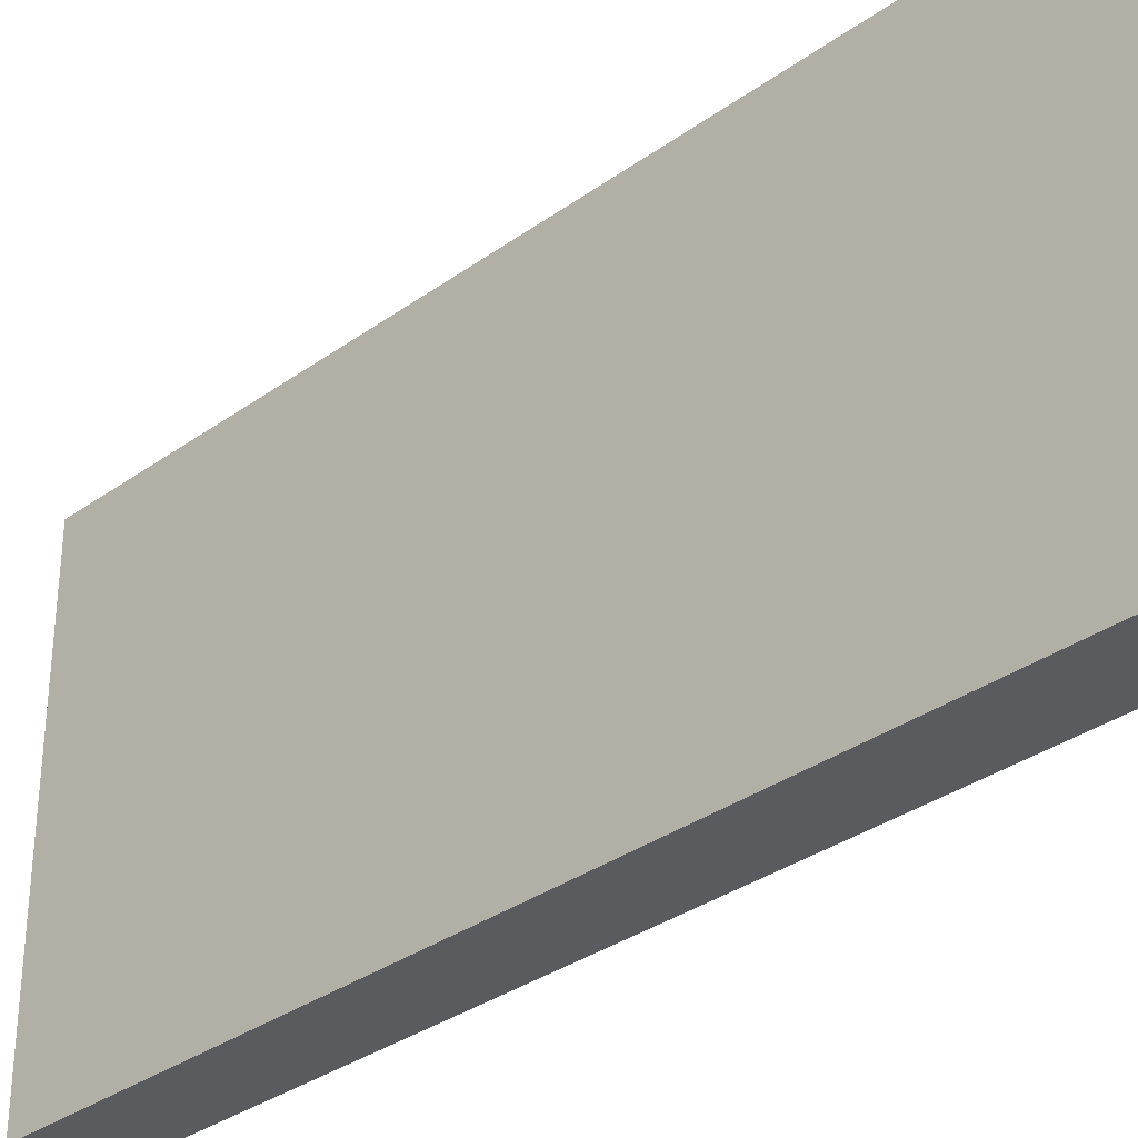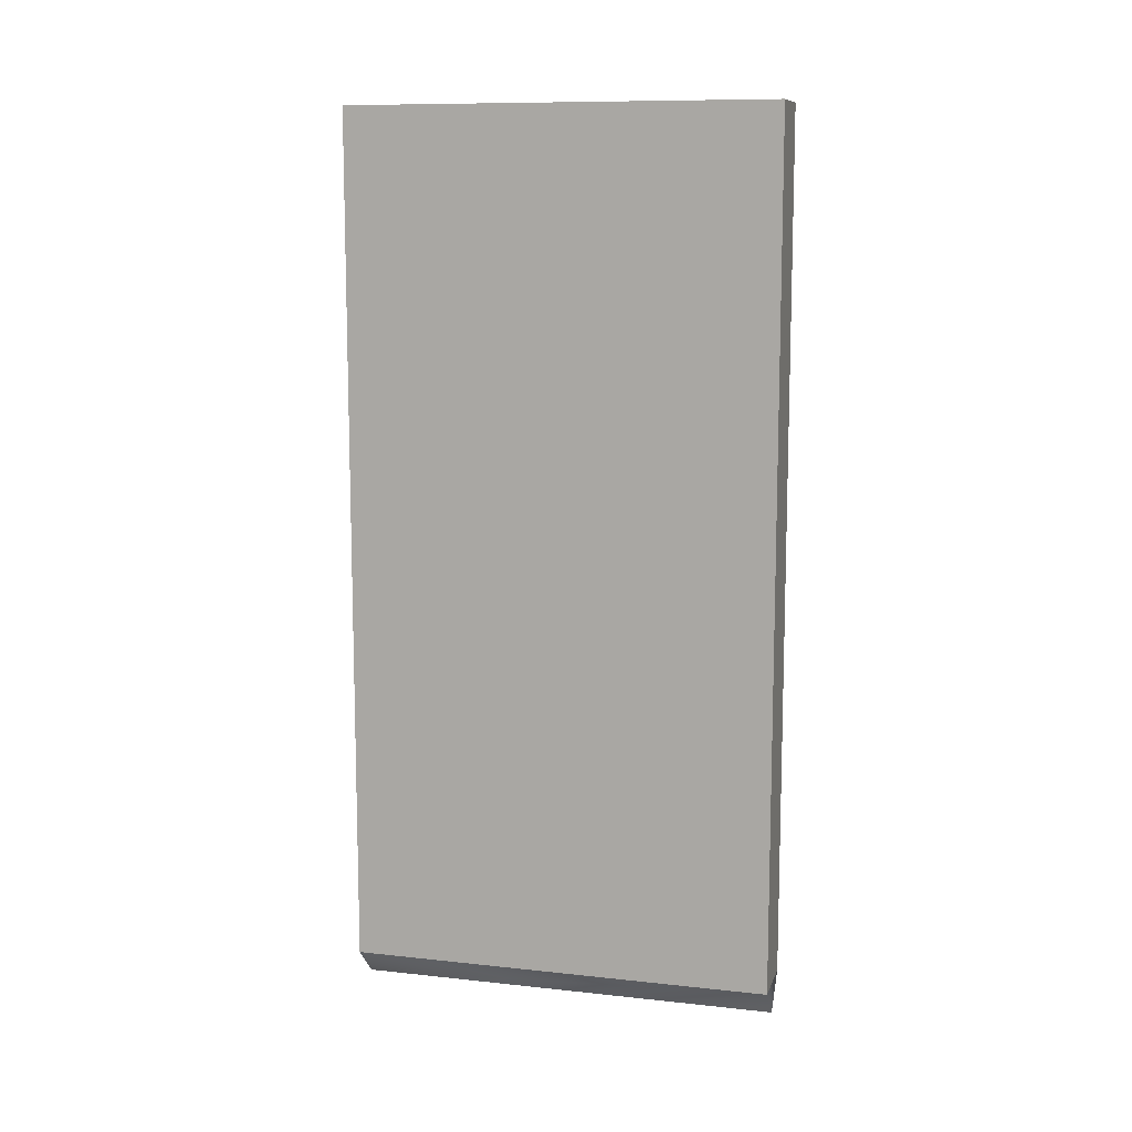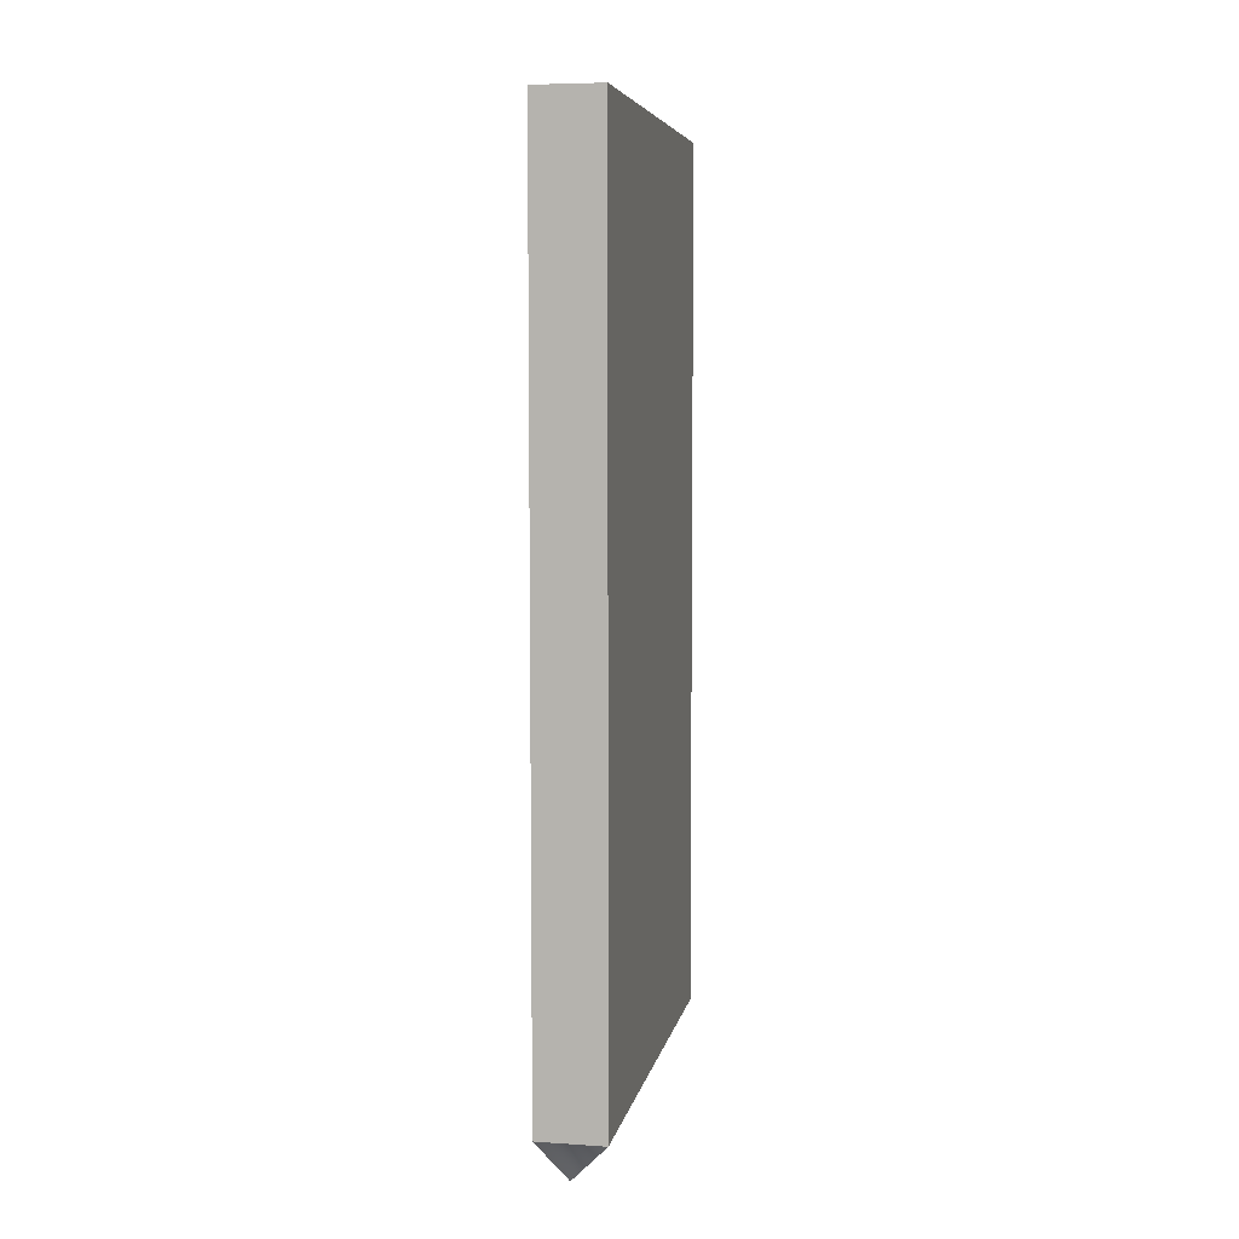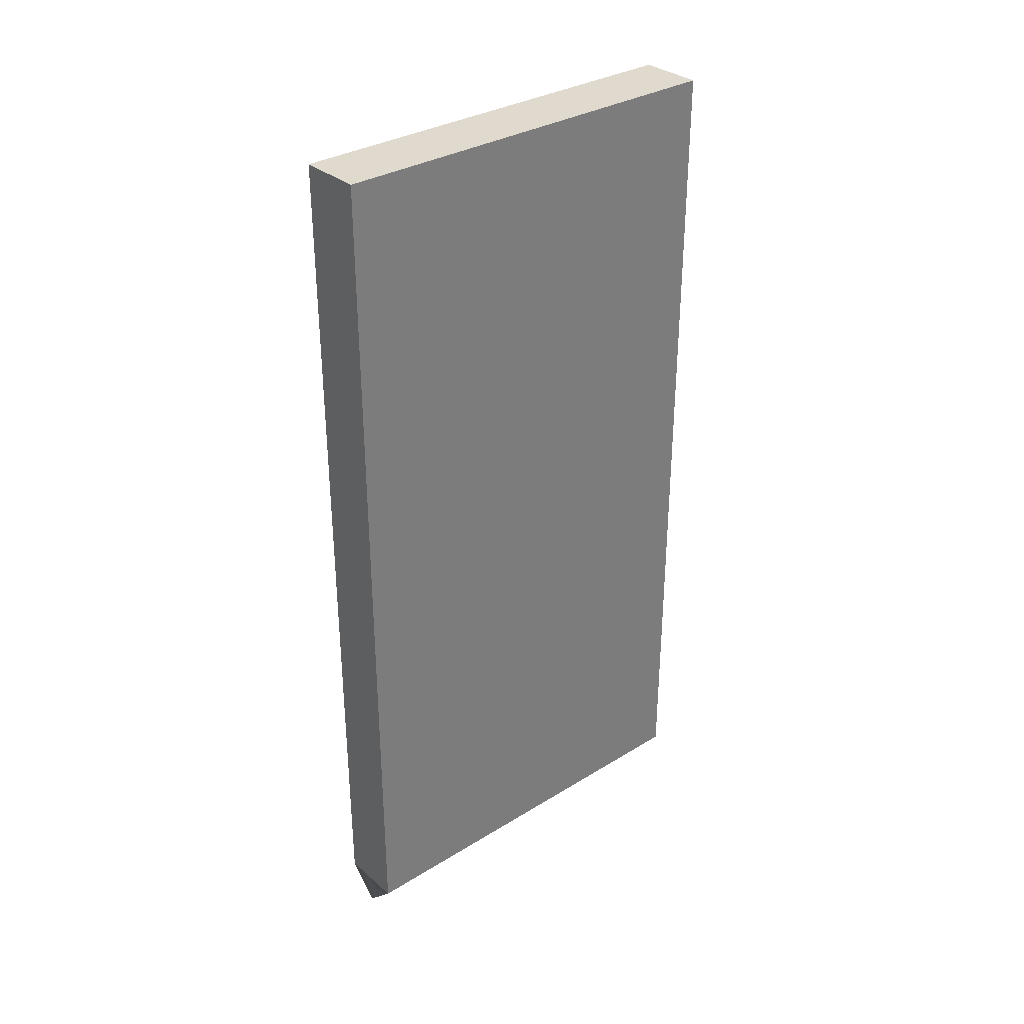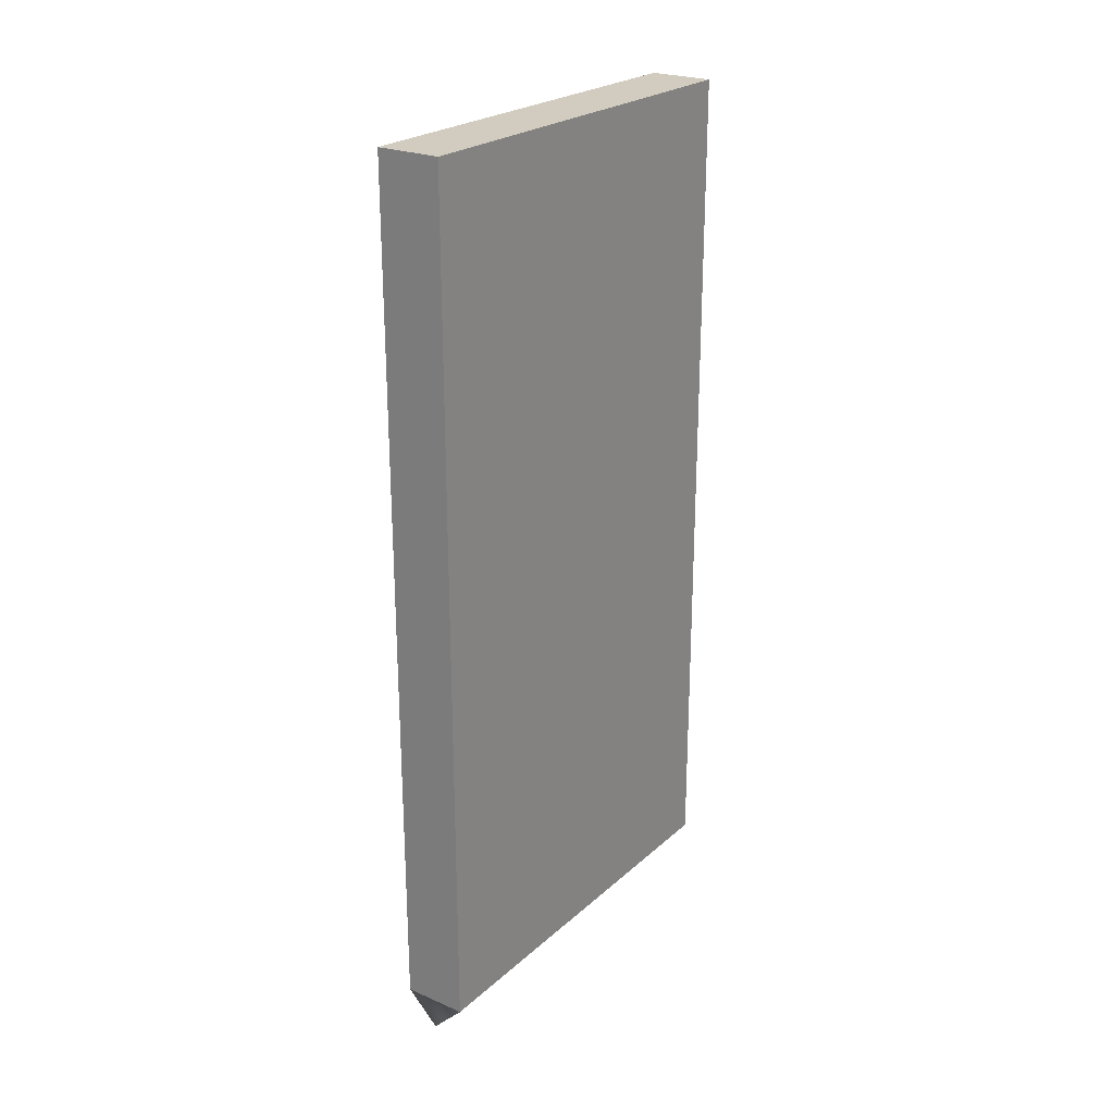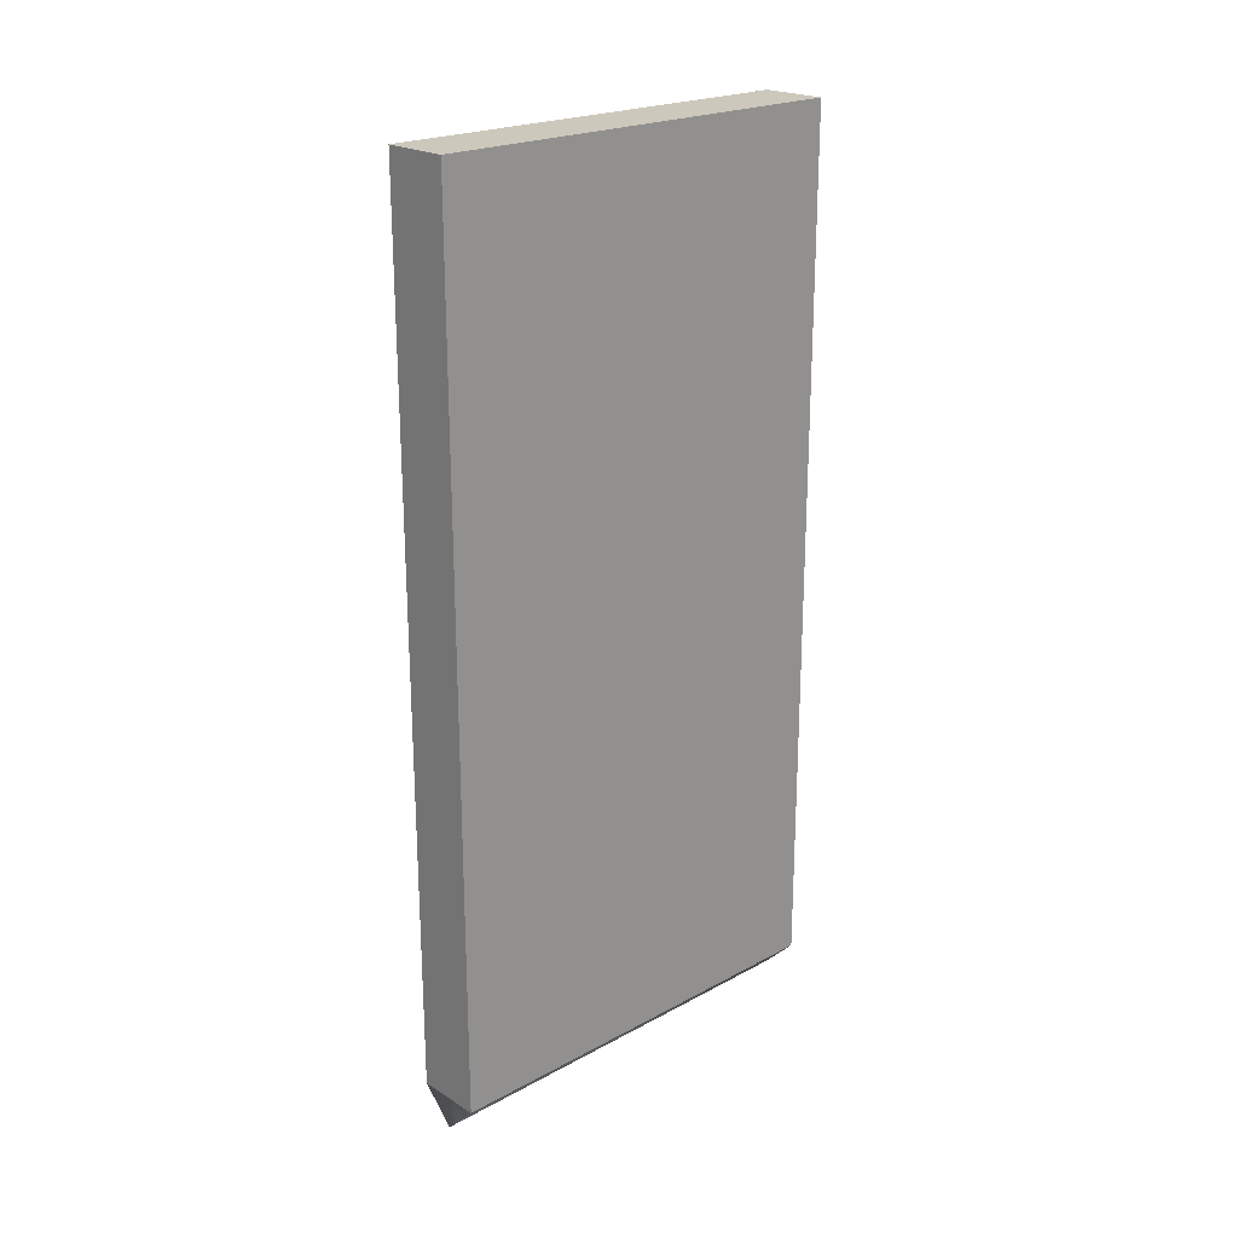
<metadata>
{"format":"obj","ext":"obj","renderer":"f3d","projection":"perspective","resolution":1024,"background":"white","views":[{"elev":-33.5,"azim":-45.6,"up":"+Y"},{"elev":10.5,"azim":-74.9,"up":"+Z"},{"elev":6.4,"azim":-169.0,"up":"+Z"},{"elev":32.6,"azim":-130.5,"up":"+Z"},{"elev":24.2,"azim":-144.7,"up":"+Z"},{"elev":22.1,"azim":46.8,"up":"+Z"}]}
</metadata>
<code>
o Wall_Cube.000
v -0.1728 4.243 0.4553
v 0.4699 4.243 0.4553
v 0.4699 -0.0266 0.4553
v -0.1728 -0.0266 0.4553
v 0.4699 4.243 9.034
v 0.4699 -0.0266 9.034
v -0.1728 4.243 9.034
v -0.1728 -0.0266 9.034
v -0.1728 4.243 0.4553
v 0.4699 4.243 0.4553
v 0.4699 -0.0266 0.4553
v -0.1728 -0.0266 0.4553
v 0.4699 4.243 9.034
v 0.4699 -0.0266 9.034
v -0.1728 4.243 9.034
v -0.1728 -0.0266 9.034
v 0.1486 4.243 0.1353
v 0.1486 4.243 0.1353
v 0.1486 -0.0266 0.1353
v 0.1486 -0.0266 0.1353
f 2 3 19 18
f 2 5 6 3
f 5 7 8 6
f 7 1 4 8
f 4 3 6 8
f 7 5 2 1
f 2 5 13 10
f 4 8 16 12
f 6 3 11 14
f 7 1 9 15
f 17 18 19 20
f 1 2 18 17
f 3 4 20 19
f 4 1 17 20

</code>
